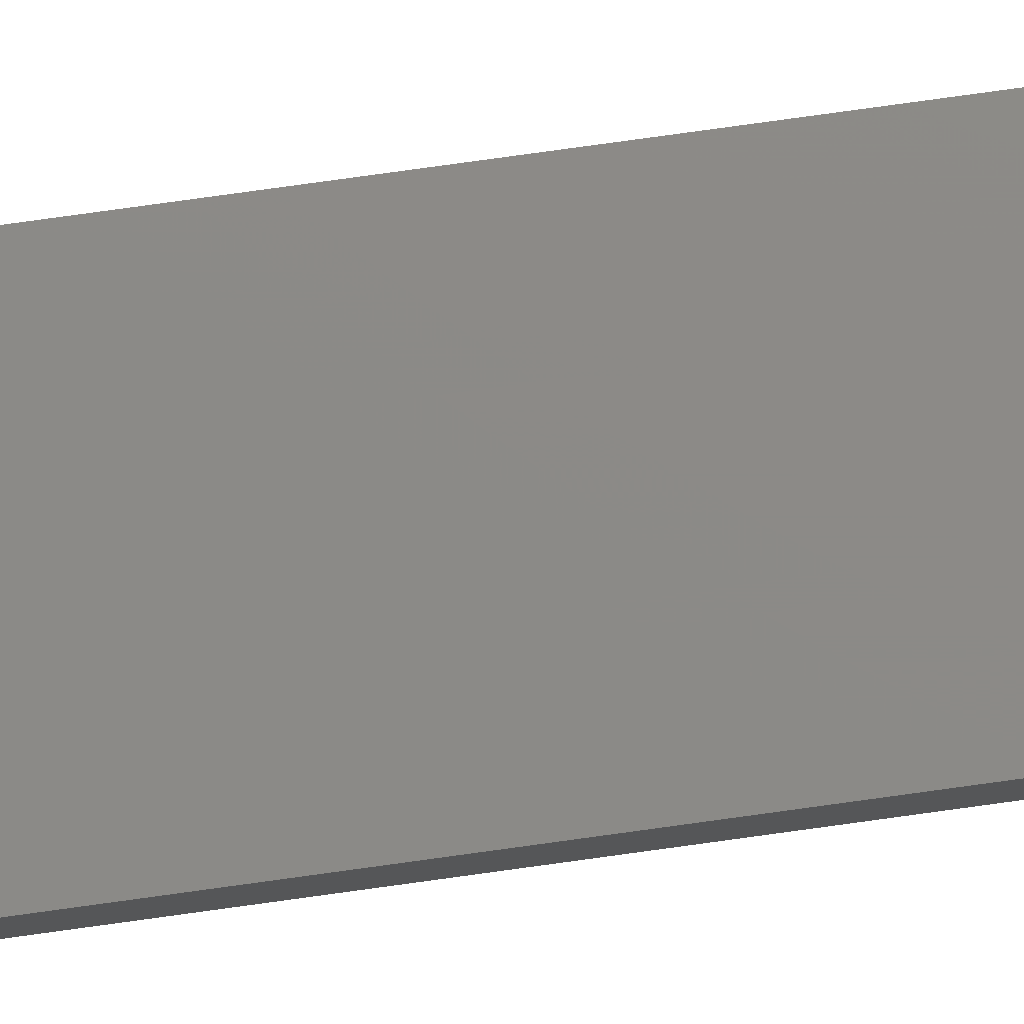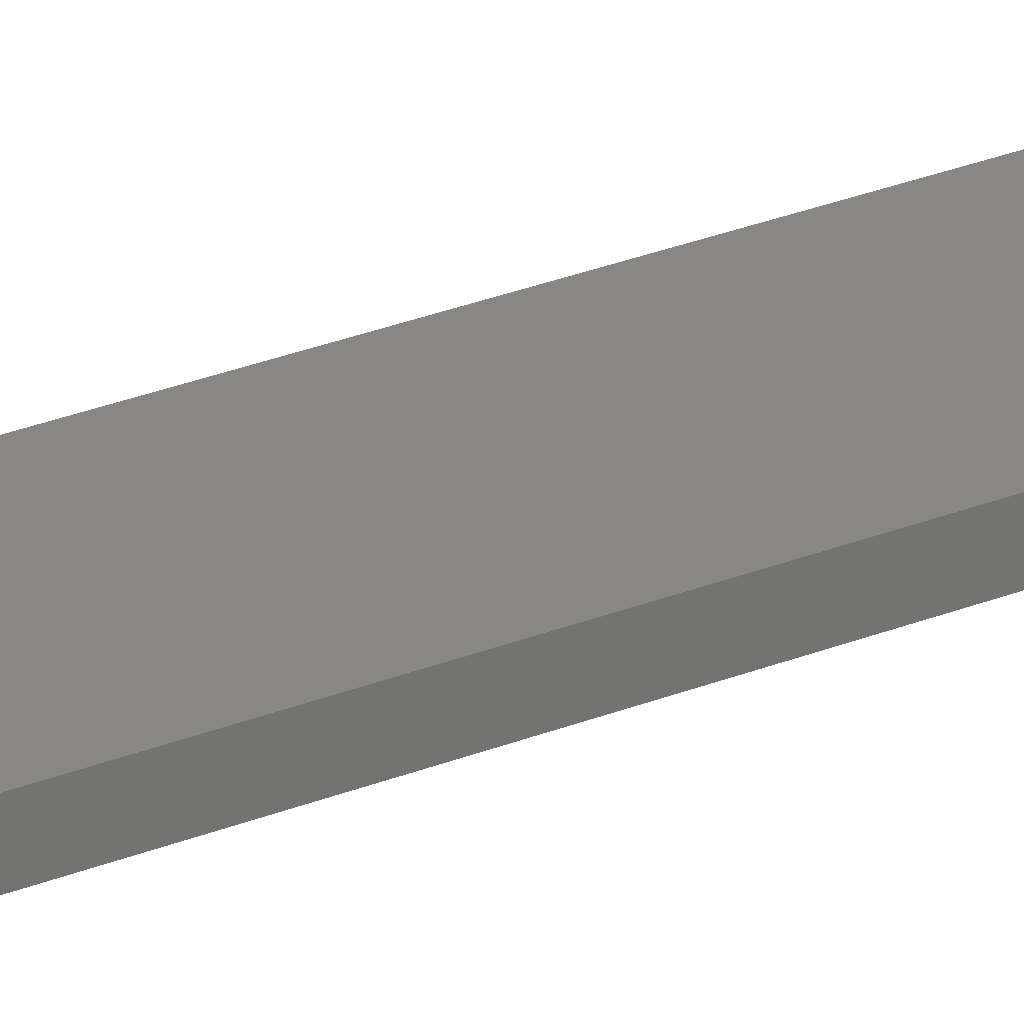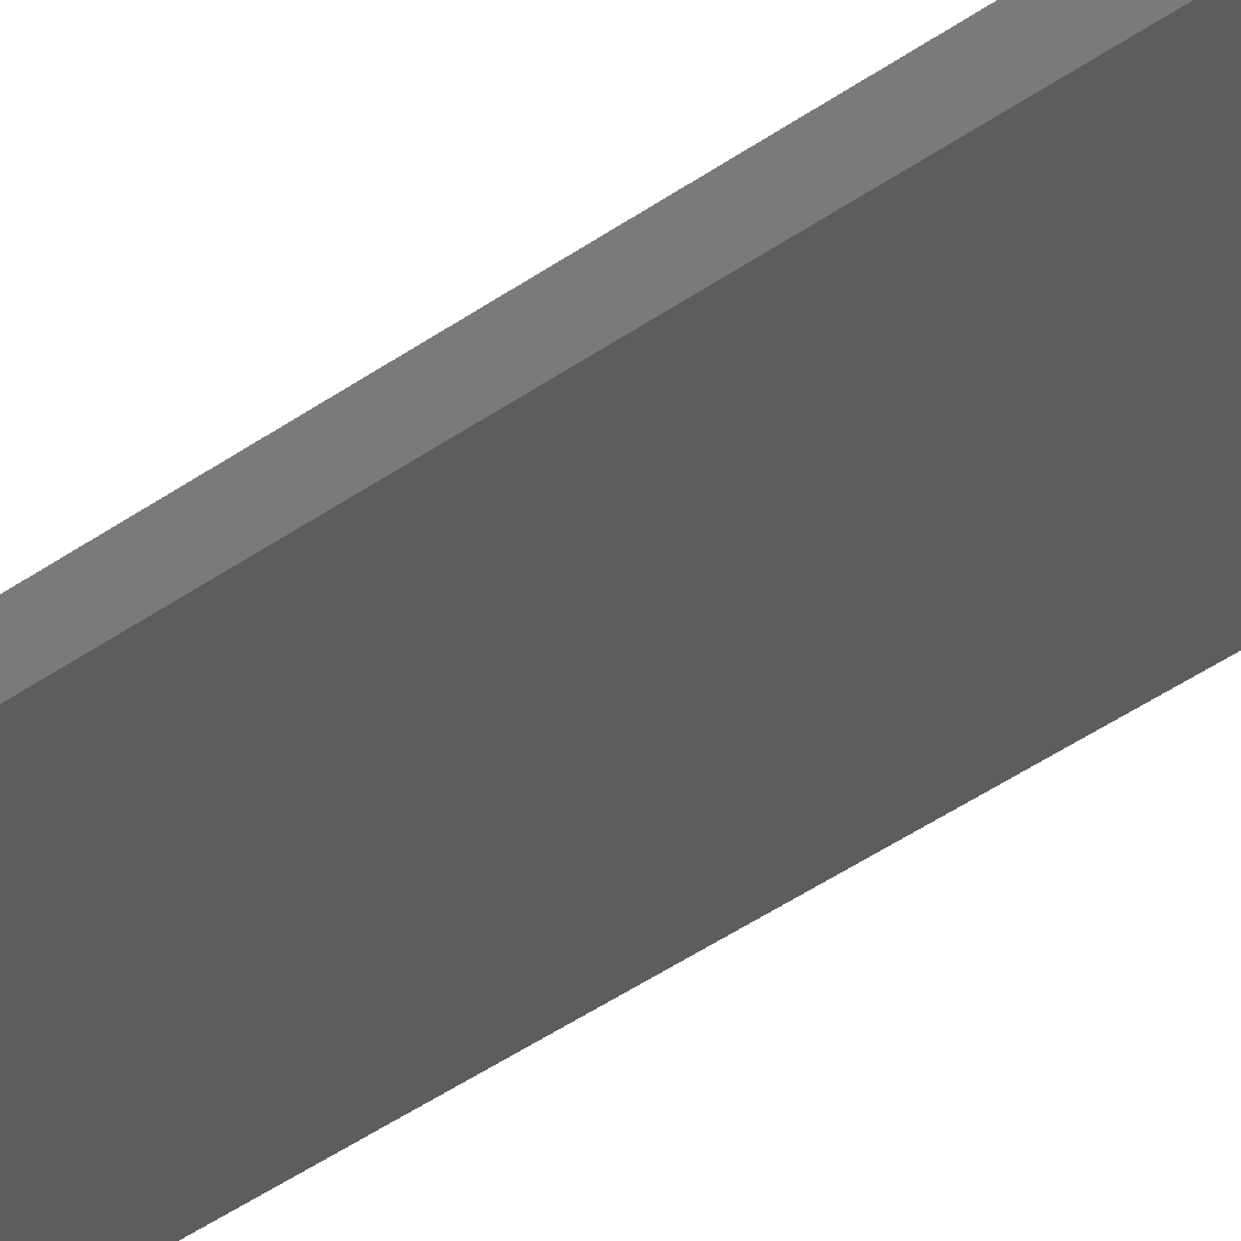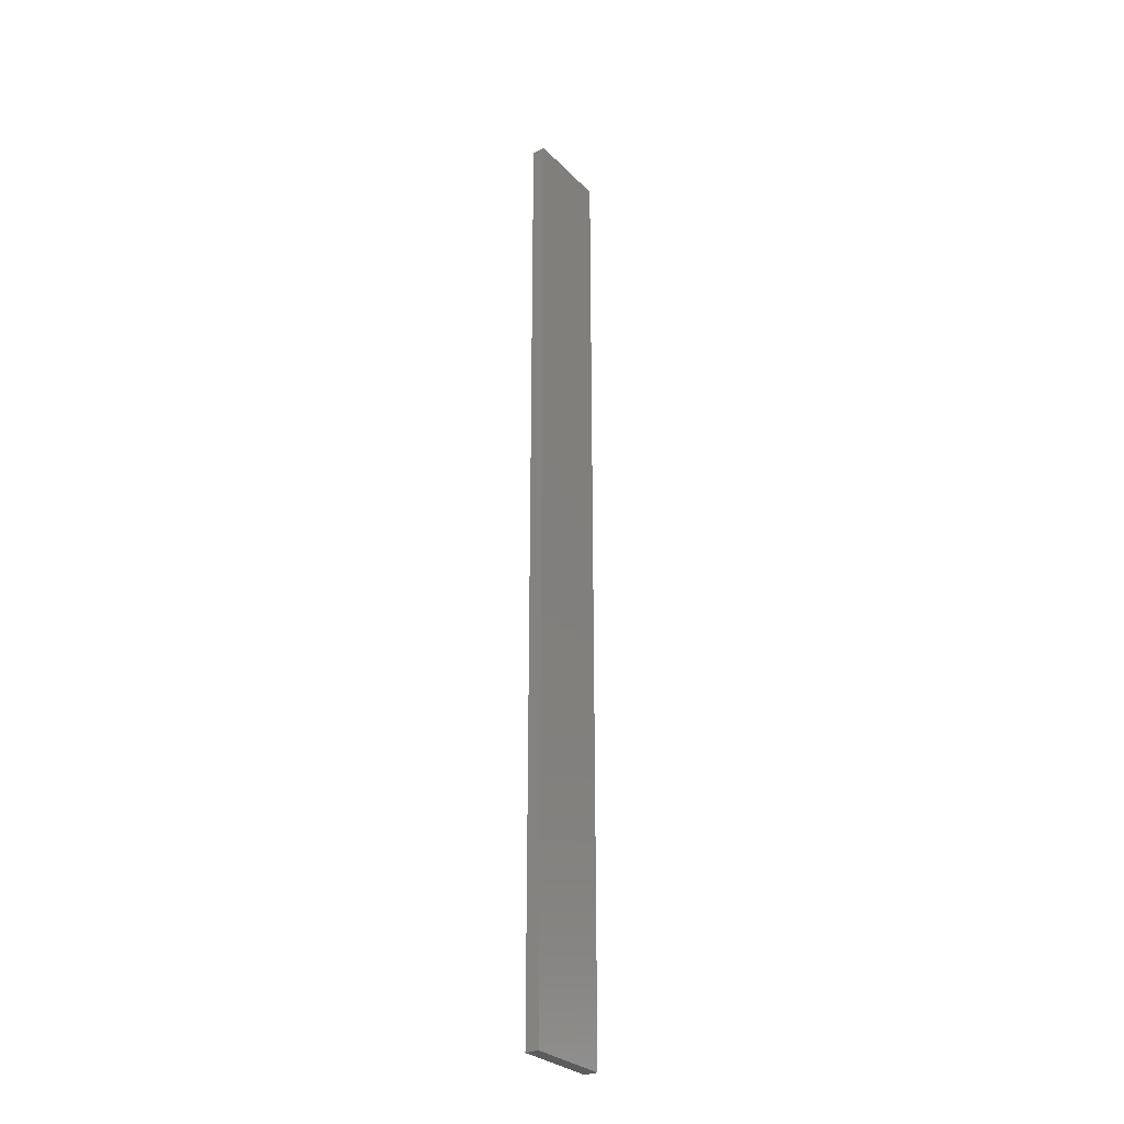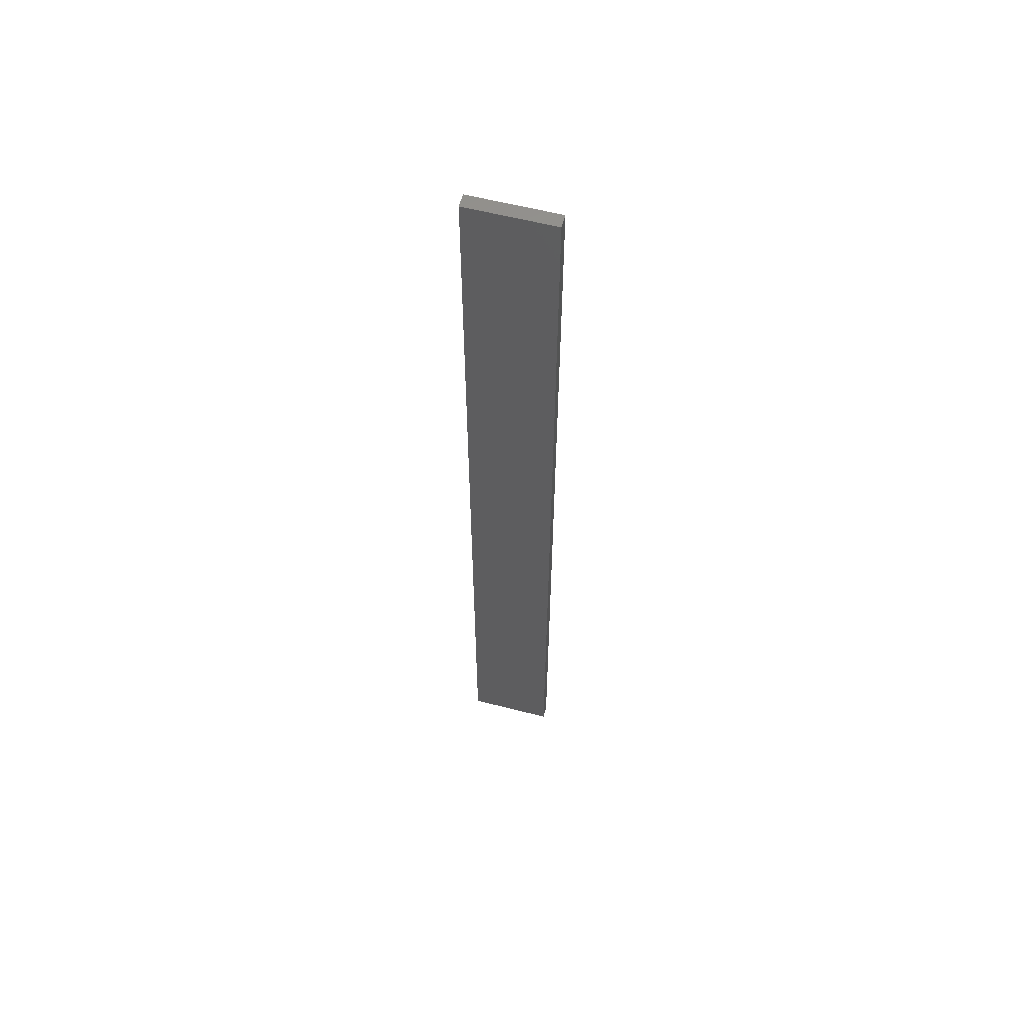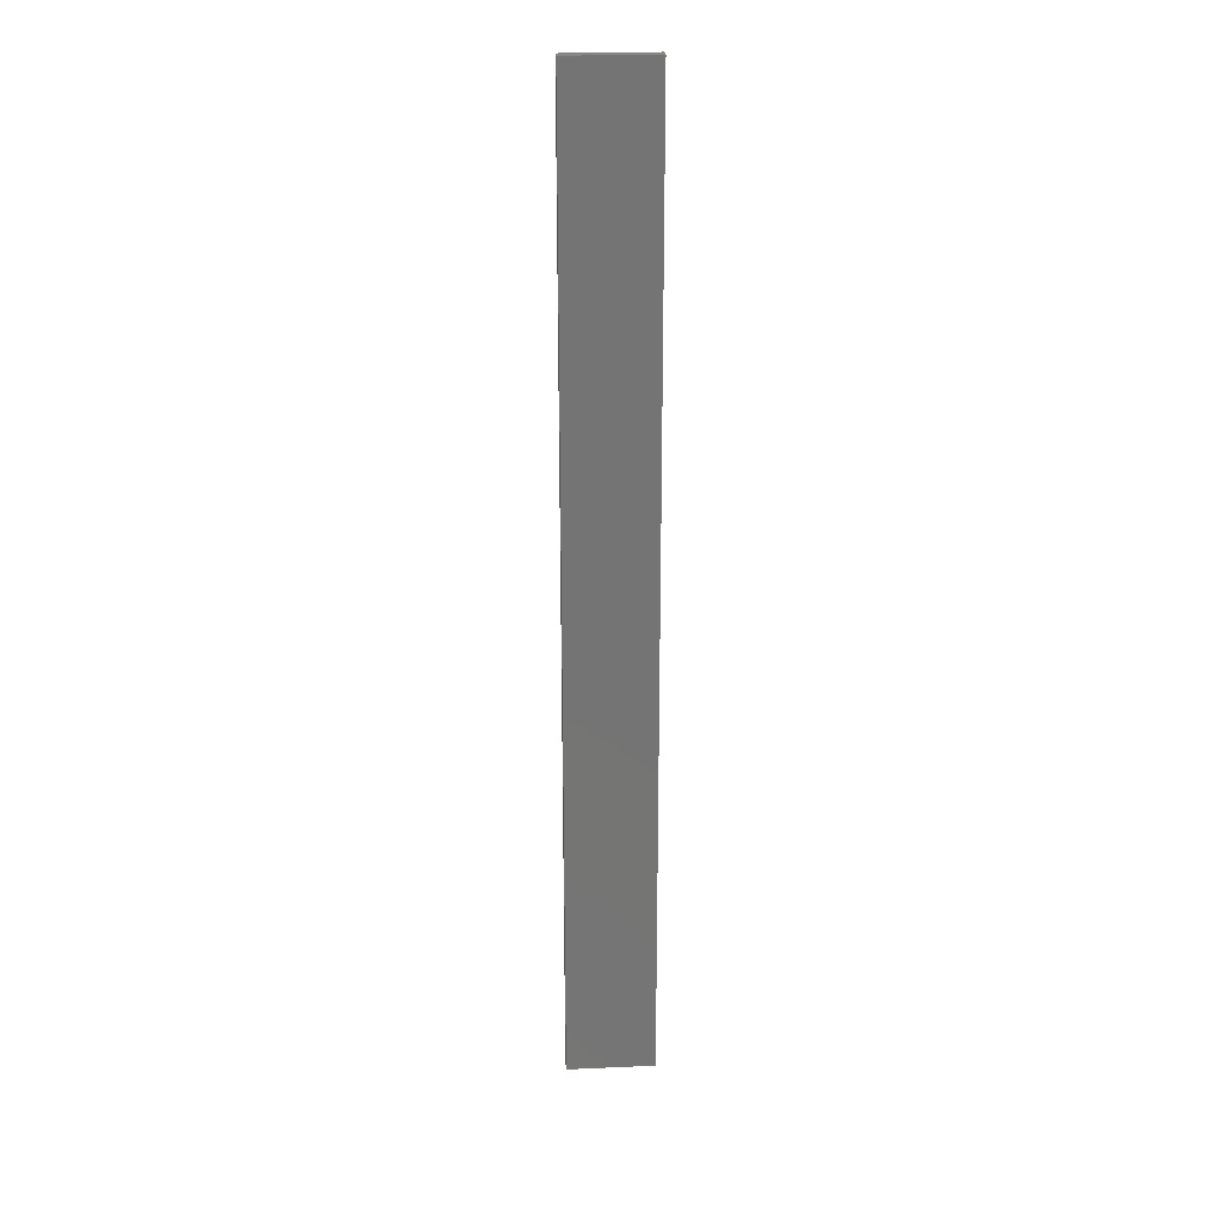
<metadata>
{"format":"stl","ext":"stl","renderer":"f3d","projection":"perspective","resolution":1024,"background":"white","views":[{"elev":77.2,"azim":82.1,"up":"+Y"},{"elev":24.5,"azim":-124.8,"up":"+Y"},{"elev":-31.2,"azim":-42.0,"up":"+Y"},{"elev":-29.1,"azim":-55.3,"up":"+Z"},{"elev":59.1,"azim":-165.3,"up":"+Z"},{"elev":23.5,"azim":175.7,"up":"+Z"}]}
</metadata>
<code>
# stl→obj: 16 verts, 28 faces
v 0.1612 -4.35 -37.66
v 0.05288 -4.35 -37.66
v 0.05288 -4.35 -41.25
v 0.1612 -4.35 -41.25
v 0.2696 -4.351 -37.66
v 0.2696 -4.351 -41.25
v 0.3779 -4.351 -37.66
v 0.3779 -4.351 -41.25
v 0.3779 -4.301 -37.66
v 0.3779 -4.301 -41.25
v 0.05308 -4.3 -41.25
v 0.1613 -4.3 -37.66
v 0.1613 -4.3 -41.25
v 0.05308 -4.3 -37.66
v 0.2696 -4.301 -37.66
v 0.2696 -4.301 -41.25
f 1 2 3
f 1 3 4
f 5 4 6
f 5 1 4
f 7 6 8
f 7 5 6
f 9 7 8
f 9 8 10
f 11 12 13
f 14 12 11
f 13 15 16
f 12 15 13
f 16 9 10
f 15 9 16
f 2 14 11
f 2 11 3
f 9 15 7
f 15 5 7
f 15 12 5
f 12 1 5
f 12 14 1
f 14 2 1
f 16 10 8
f 6 16 8
f 13 16 6
f 4 13 6
f 3 11 13
f 3 13 4

</code>
